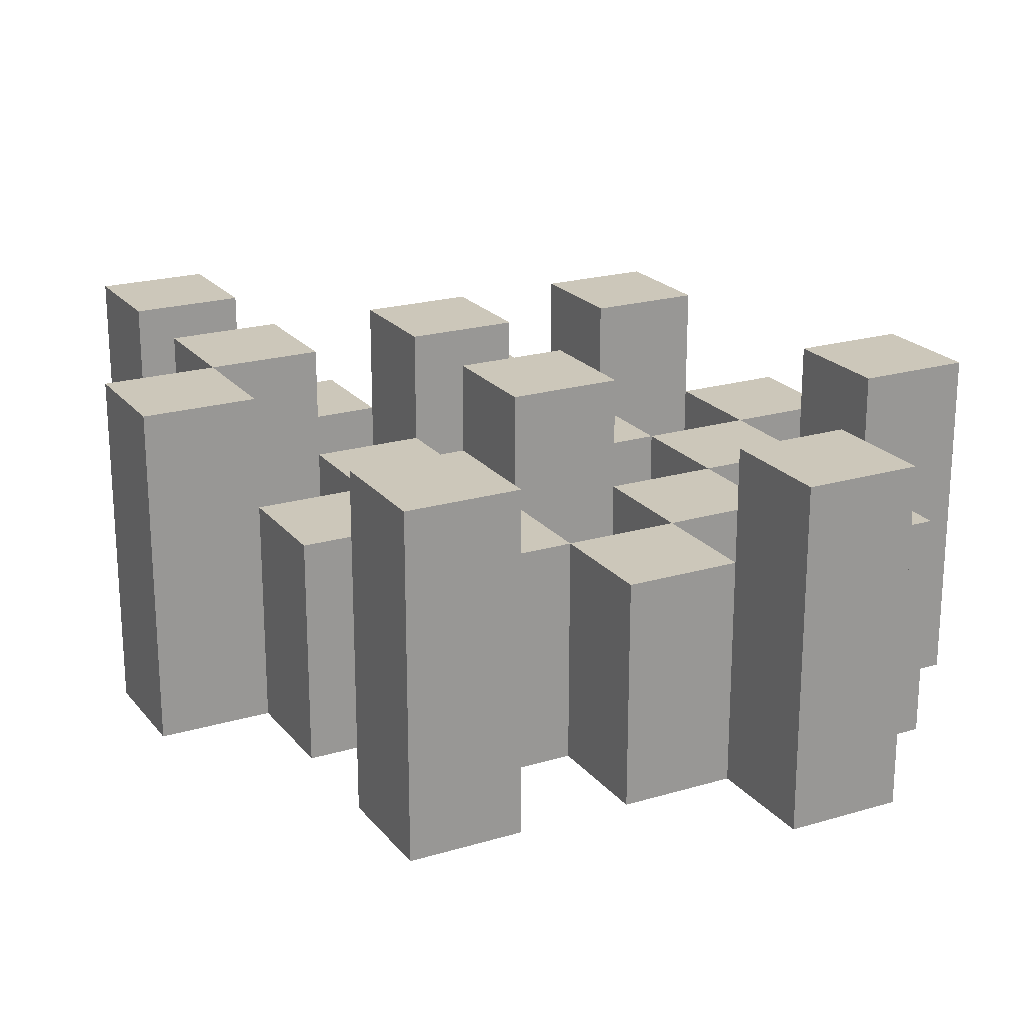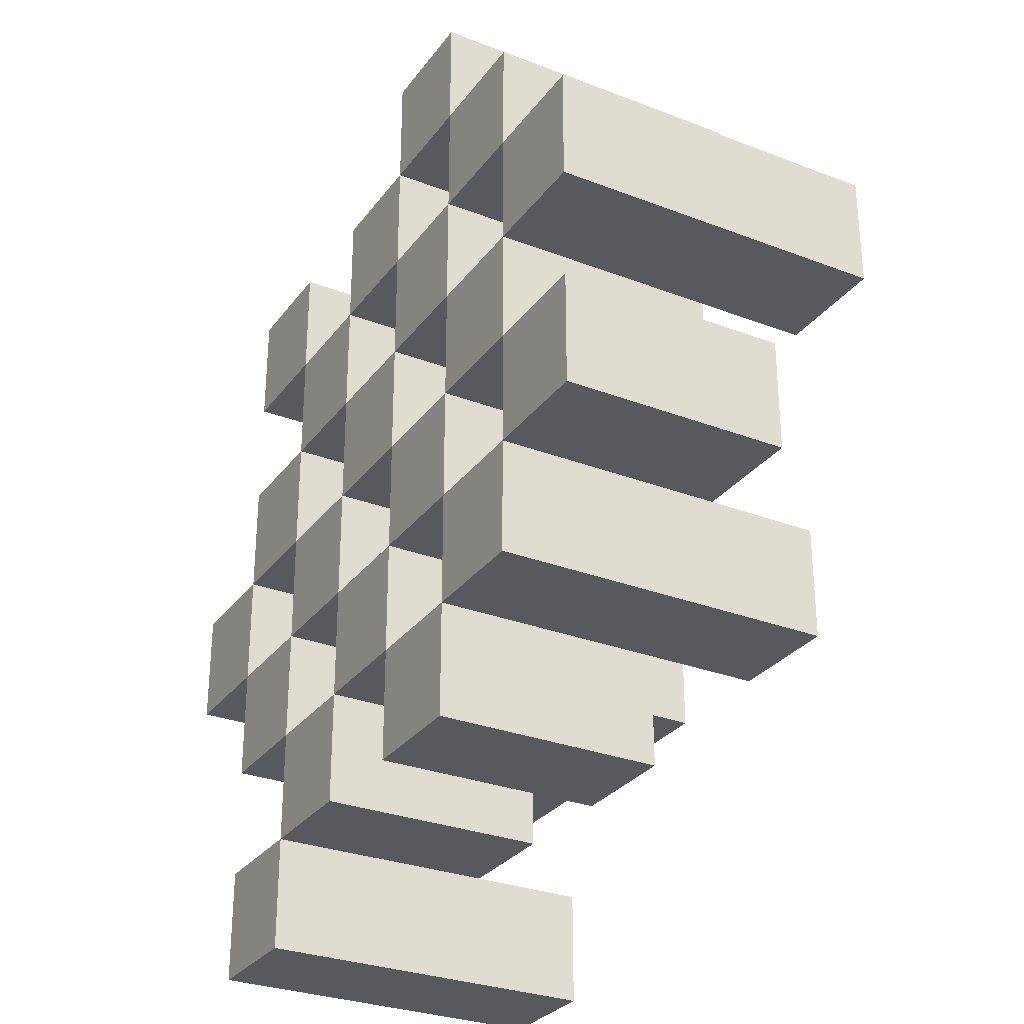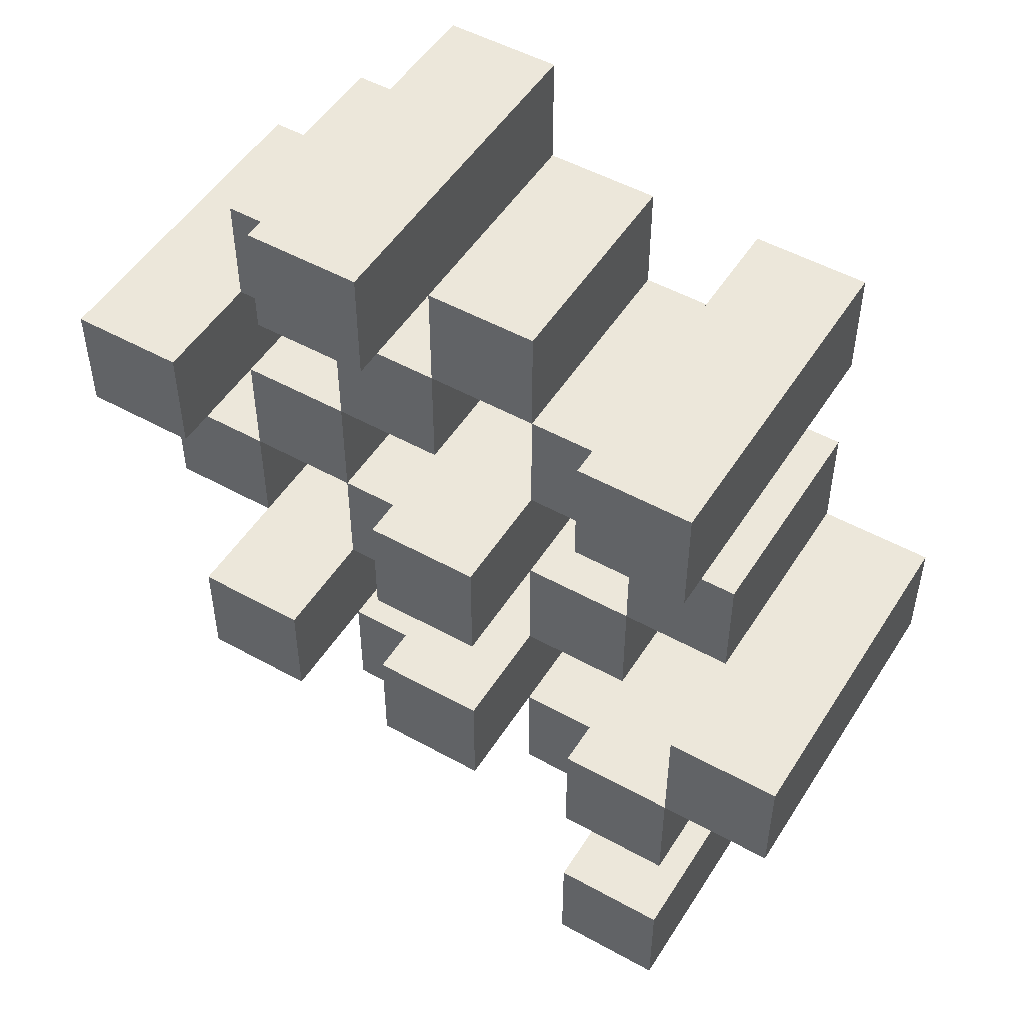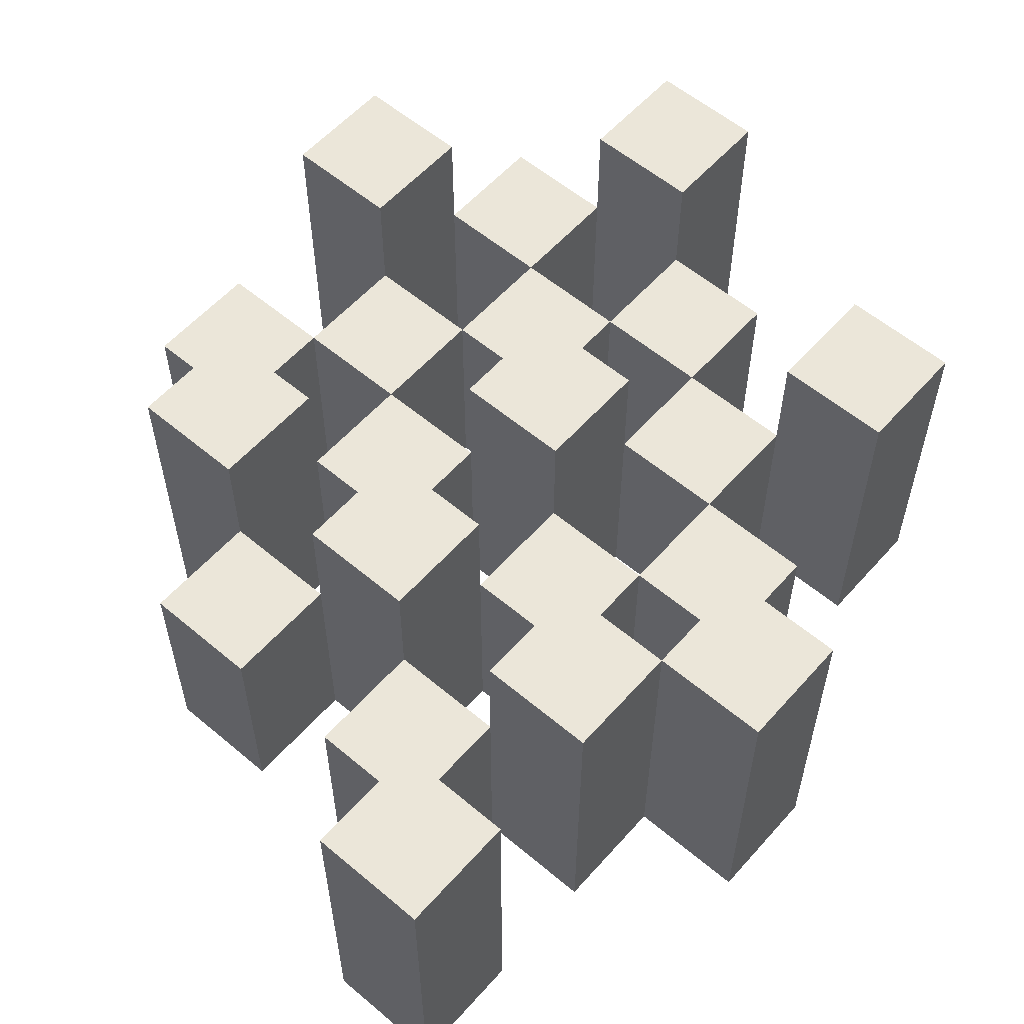
<metadata>
{"format":"obj","ext":"obj","renderer":"f3d","projection":"perspective","resolution":1024,"background":"white","views":[{"elev":21.4,"azim":-27.8,"up":"+Y"},{"elev":-29.6,"azim":60.5,"up":"+Z"},{"elev":50.5,"azim":-148.7,"up":"+Z"},{"elev":57.5,"azim":-138.9,"up":"+Y"}]}
</metadata>
<code>
o
v -19.6 0.9 36.3
v -19.7 0.9 36.3
v -19.6 1.2 36.3
v -19.7 1.2 36.3
v -19.5 0.9 36.2
v -19.6 0.9 36.2
v -19.7 0.9 36.2
v -19.8 0.9 36.2
v -19.9 0.9 36.2
v -20 0.9 36.2
v -19.5 1.1 36.2
v -19.6 1.1 36.2
v -19.7 1.1 36.2
v -19.8 1.1 36.2
v -19.9 1.2 36.2
v -20 1.2 36.2
v -19.4 0.9 36.1
v -19.5 0.9 36.1
v -19.6 0.9 36.1
v -19.7 0.9 36.1
v -19.8 0.9 36.1
v -19.9 0.9 36.1
v -19.5 1.1 36.1
v -19.6 1.1 36.1
v -19.7 1.1 36.1
v -19.8 1.1 36.1
v -19.9 1.1 36.1
v -19.4 1.2 36.1
v -19.5 1.2 36.1
v -19.5 0.9 36
v -19.6 0.9 36
v -19.7 0.9 36
v -19.8 0.9 36
v -19.9 0.9 36
v -20 0.9 36
v -19.5 1.1 36
v -19.6 1.1 36
v -19.7 1.1 36
v -19.8 1.1 36
v -19.9 1.1 36
v -20 1.1 36
v -19.7 1.2 36
v -19.8 1.2 36
v -19.4 0.9 35.9
v -19.5 0.9 35.9
v -19.6 0.9 35.9
v -19.7 0.9 35.9
v -19.8 0.9 35.9
v -19.9 0.9 35.9
v -20 0.9 35.9
v -20.1 0.9 35.9
v -19.4 1.1 35.9
v -19.5 1.1 35.9
v -19.6 1.1 35.9
v -19.7 1.1 35.9
v -19.8 1.1 35.9
v -19.9 1.1 35.9
v -20 1.1 35.9
v -20 1.2 35.9
v -20.1 1.2 35.9
v -19.5 0.9 35.8
v -19.6 0.9 35.8
v -19.7 0.9 35.8
v -19.8 0.9 35.8
v -19.9 0.9 35.8
v -20 0.9 35.8
v -19.5 1.1 35.8
v -19.6 1.1 35.8
v -19.7 1.1 35.8
v -19.8 1.1 35.8
v -19.9 1.1 35.8
v -19.5 1.2 35.8
v -19.6 1.2 35.8
v -19.7 1.2 35.8
v -19.8 1.2 35.8
v -19.9 1.2 35.8
v -20 1.2 35.8
v -19.6 0.9 35.7
v -19.7 0.9 35.7
v -19.8 0.9 35.7
v -19.9 0.9 35.7
v -19.6 1.1 35.7
v -19.7 1.1 35.7
v -19.8 1.1 35.7
v -19.9 1.1 35.7
v -19.9 0.9 35.6
v -20 0.9 35.6
v -19.9 1.1 35.6
v -19.9 1.2 35.6
v -20 1.2 35.6
v -19.6 0.9 36.2
v -19.7 0.9 36.2
v -19.6 1.1 36.2
v -19.7 1.1 36.2
v -19.6 1.2 36.2
v -19.7 1.2 36.2
v -19.5 0.9 36.1
v -19.6 0.9 36.1
v -19.7 0.9 36.1
v -19.8 0.9 36.1
v -19.9 0.9 36.1
v -20 0.9 36.1
v -19.5 1.1 36.1
v -19.6 1.1 36.1
v -19.7 1.1 36.1
v -19.8 1.1 36.1
v -19.9 1.1 36.1
v -19.9 1.2 36.1
v -20 1.2 36.1
v -19.4 0.9 36
v -19.5 0.9 36
v -19.6 0.9 36
v -19.7 0.9 36
v -19.8 0.9 36
v -19.9 0.9 36
v -19.5 1.1 36
v -19.6 1.1 36
v -19.7 1.1 36
v -19.8 1.1 36
v -19.9 1.1 36
v -19.4 1.2 36
v -19.5 1.2 36
v -19.5 0.9 35.9
v -19.6 0.9 35.9
v -19.7 0.9 35.9
v -19.8 0.9 35.9
v -19.9 0.9 35.9
v -20 0.9 35.9
v -19.5 1.1 35.9
v -19.6 1.1 35.9
v -19.7 1.1 35.9
v -19.8 1.1 35.9
v -19.9 1.1 35.9
v -20 1.1 35.9
v -19.7 1.2 35.9
v -19.8 1.2 35.9
v -19.4 0.9 35.8
v -19.5 0.9 35.8
v -19.6 0.9 35.8
v -19.7 0.9 35.8
v -19.8 0.9 35.8
v -19.9 0.9 35.8
v -20 0.9 35.8
v -20.1 0.9 35.8
v -19.4 1.1 35.8
v -19.5 1.1 35.8
v -19.6 1.1 35.8
v -19.7 1.1 35.8
v -19.8 1.1 35.8
v -19.9 1.1 35.8
v -20 1.2 35.8
v -20.1 1.2 35.8
v -19.5 0.9 35.7
v -19.6 0.9 35.7
v -19.7 0.9 35.7
v -19.8 0.9 35.7
v -19.9 0.9 35.7
v -20 0.9 35.7
v -19.6 1.1 35.7
v -19.7 1.1 35.7
v -19.8 1.1 35.7
v -19.9 1.1 35.7
v -19.5 1.2 35.7
v -19.6 1.2 35.7
v -19.7 1.2 35.7
v -19.8 1.2 35.7
v -19.9 1.2 35.7
v -20 1.2 35.7
v -19.6 0.9 35.6
v -19.7 0.9 35.6
v -19.8 0.9 35.6
v -19.9 0.9 35.6
v -19.6 1.1 35.6
v -19.7 1.1 35.6
v -19.8 1.1 35.6
v -19.9 1.1 35.6
v -19.9 0.9 35.5
v -20 0.9 35.5
v -19.9 1.2 35.5
v -20 1.2 35.5
v -19.4 0.9 36.1
v -19.4 1.2 36.1
v -19.4 0.9 36
v -19.4 1.2 36
v -19.4 0.9 35.9
v -19.4 1.1 35.9
v -19.4 0.9 35.8
v -19.4 1.1 35.8
v -19.5 0.9 36.2
v -19.5 1.1 36.2
v -19.5 0.9 36.1
v -19.5 1.1 36.1
v -19.5 0.9 36
v -19.5 1.1 36
v -19.5 0.9 35.9
v -19.5 1.1 35.9
v -19.5 0.9 35.8
v -19.5 1.1 35.8
v -19.5 1.2 35.8
v -19.5 0.9 35.7
v -19.5 1.2 35.7
v -19.6 0.9 36.3
v -19.6 1.2 36.3
v -19.6 0.9 36.2
v -19.6 1.1 36.2
v -19.6 1.2 36.2
v -19.6 0.9 36.1
v -19.6 1.1 36.1
v -19.6 0.9 36
v -19.6 1.1 36
v -19.6 0.9 35.9
v -19.6 1.1 35.9
v -19.6 0.9 35.8
v -19.6 1.1 35.8
v -19.6 0.9 35.7
v -19.6 1.1 35.7
v -19.6 0.9 35.6
v -19.6 1.1 35.6
v -19.7 0.9 36.2
v -19.7 1.1 36.2
v -19.7 0.9 36.1
v -19.7 1.1 36.1
v -19.7 0.9 36
v -19.7 1.1 36
v -19.7 1.2 36
v -19.7 0.9 35.9
v -19.7 1.1 35.9
v -19.7 1.2 35.9
v -19.7 0.9 35.8
v -19.7 1.1 35.8
v -19.7 1.2 35.8
v -19.7 0.9 35.7
v -19.7 1.1 35.7
v -19.7 1.2 35.7
v -19.8 0.9 36.1
v -19.8 1.1 36.1
v -19.8 0.9 36
v -19.8 1.1 36
v -19.8 0.9 35.9
v -19.8 1.1 35.9
v -19.8 0.9 35.8
v -19.8 1.1 35.8
v -19.8 0.9 35.7
v -19.8 1.1 35.7
v -19.8 0.9 35.6
v -19.8 1.1 35.6
v -19.9 0.9 36.2
v -19.9 1.2 36.2
v -19.9 0.9 36.1
v -19.9 1.1 36.1
v -19.9 1.2 36.1
v -19.9 0.9 36
v -19.9 1.1 36
v -19.9 0.9 35.9
v -19.9 1.1 35.9
v -19.9 0.9 35.8
v -19.9 1.1 35.8
v -19.9 1.2 35.8
v -19.9 0.9 35.7
v -19.9 1.1 35.7
v -19.9 1.2 35.7
v -19.9 0.9 35.6
v -19.9 1.1 35.6
v -19.9 1.2 35.6
v -19.9 0.9 35.5
v -19.9 1.2 35.5
v -20 0.9 35.9
v -20 1.1 35.9
v -20 1.2 35.9
v -20 0.9 35.8
v -20 1.2 35.8
v -19.5 0.9 36.1
v -19.5 1.1 36.1
v -19.5 1.2 36.1
v -19.5 0.9 36
v -19.5 1.1 36
v -19.5 1.2 36
v -19.5 0.9 35.9
v -19.5 1.1 35.9
v -19.5 0.9 35.8
v -19.5 1.1 35.8
v -19.6 0.9 36.2
v -19.6 1.1 36.2
v -19.6 0.9 36.1
v -19.6 1.1 36.1
v -19.6 0.9 36
v -19.6 1.1 36
v -19.6 0.9 35.9
v -19.6 1.1 35.9
v -19.6 0.9 35.8
v -19.6 1.1 35.8
v -19.6 1.2 35.8
v -19.6 0.9 35.7
v -19.6 1.1 35.7
v -19.6 1.2 35.7
v -19.7 0.9 36.3
v -19.7 1.2 36.3
v -19.7 0.9 36.2
v -19.7 1.1 36.2
v -19.7 1.2 36.2
v -19.7 0.9 36.1
v -19.7 1.1 36.1
v -19.7 0.9 36
v -19.7 1.1 36
v -19.7 0.9 35.9
v -19.7 1.1 35.9
v -19.7 0.9 35.8
v -19.7 1.1 35.8
v -19.7 0.9 35.7
v -19.7 1.1 35.7
v -19.7 0.9 35.6
v -19.7 1.1 35.6
v -19.8 0.9 36.2
v -19.8 1.1 36.2
v -19.8 0.9 36.1
v -19.8 1.1 36.1
v -19.8 0.9 36
v -19.8 1.1 36
v -19.8 1.2 36
v -19.8 0.9 35.9
v -19.8 1.1 35.9
v -19.8 1.2 35.9
v -19.8 0.9 35.8
v -19.8 1.1 35.8
v -19.8 1.2 35.8
v -19.8 0.9 35.7
v -19.8 1.1 35.7
v -19.8 1.2 35.7
v -19.9 0.9 36.1
v -19.9 1.1 36.1
v -19.9 0.9 36
v -19.9 1.1 36
v -19.9 0.9 35.9
v -19.9 1.1 35.9
v -19.9 0.9 35.8
v -19.9 1.1 35.8
v -19.9 0.9 35.7
v -19.9 1.1 35.7
v -19.9 0.9 35.6
v -19.9 1.1 35.6
v -20 0.9 36.2
v -20 1.2 36.2
v -20 0.9 36.1
v -20 1.2 36.1
v -20 0.9 36
v -20 1.1 36
v -20 0.9 35.9
v -20 1.1 35.9
v -20 0.9 35.8
v -20 1.2 35.8
v -20 0.9 35.7
v -20 1.2 35.7
v -20 0.9 35.6
v -20 1.2 35.6
v -20 0.9 35.5
v -20 1.2 35.5
v -20.1 0.9 35.9
v -20.1 1.2 35.9
v -20.1 0.9 35.8
v -20.1 1.2 35.8
v -19.4 0.9 36.1
v -19.4 0.9 36
v -19.4 0.9 35.9
v -19.4 0.9 35.8
v -19.5 0.9 36.2
v -19.5 0.9 36.1
v -19.5 0.9 36
v -19.5 0.9 35.9
v -19.5 0.9 35.8
v -19.5 0.9 35.7
v -19.6 0.9 36.3
v -19.6 0.9 36.2
v -19.6 0.9 36.1
v -19.6 0.9 36
v -19.6 0.9 35.9
v -19.6 0.9 35.8
v -19.6 0.9 35.7
v -19.6 0.9 35.6
v -19.7 0.9 36.3
v -19.7 0.9 36.2
v -19.7 0.9 36.1
v -19.7 0.9 36
v -19.7 0.9 35.9
v -19.7 0.9 35.8
v -19.7 0.9 35.7
v -19.7 0.9 35.6
v -19.8 0.9 36.2
v -19.8 0.9 36.1
v -19.8 0.9 36
v -19.8 0.9 35.9
v -19.8 0.9 35.8
v -19.8 0.9 35.7
v -19.8 0.9 35.6
v -19.9 0.9 36.2
v -19.9 0.9 36.1
v -19.9 0.9 36
v -19.9 0.9 35.9
v -19.9 0.9 35.8
v -19.9 0.9 35.7
v -19.9 0.9 35.6
v -19.9 0.9 35.5
v -20 0.9 36.2
v -20 0.9 36.1
v -20 0.9 36
v -20 0.9 35.9
v -20 0.9 35.8
v -20 0.9 35.7
v -20 0.9 35.6
v -20 0.9 35.5
v -20.1 0.9 35.9
v -20.1 0.9 35.8
v -19.4 1.1 35.9
v -19.4 1.1 35.8
v -19.5 1.1 36.2
v -19.5 1.1 36.1
v -19.5 1.1 36
v -19.5 1.1 35.9
v -19.5 1.1 35.8
v -19.6 1.1 36.2
v -19.6 1.1 36.1
v -19.6 1.1 36
v -19.6 1.1 35.9
v -19.6 1.1 35.8
v -19.6 1.1 35.7
v -19.6 1.1 35.6
v -19.7 1.1 36.2
v -19.7 1.1 36.1
v -19.7 1.1 36
v -19.7 1.1 35.9
v -19.7 1.1 35.8
v -19.7 1.1 35.7
v -19.7 1.1 35.6
v -19.8 1.1 36.2
v -19.8 1.1 36.1
v -19.8 1.1 36
v -19.8 1.1 35.9
v -19.8 1.1 35.8
v -19.8 1.1 35.7
v -19.8 1.1 35.6
v -19.9 1.1 36.1
v -19.9 1.1 36
v -19.9 1.1 35.9
v -19.9 1.1 35.8
v -19.9 1.1 35.7
v -19.9 1.1 35.6
v -20 1.1 36
v -20 1.1 35.9
v -19.4 1.2 36.1
v -19.4 1.2 36
v -19.5 1.2 36.1
v -19.5 1.2 36
v -19.5 1.2 35.8
v -19.5 1.2 35.7
v -19.6 1.2 36.3
v -19.6 1.2 36.2
v -19.6 1.2 35.8
v -19.6 1.2 35.7
v -19.7 1.2 36.3
v -19.7 1.2 36.2
v -19.7 1.2 36
v -19.7 1.2 35.9
v -19.7 1.2 35.8
v -19.7 1.2 35.7
v -19.8 1.2 36
v -19.8 1.2 35.9
v -19.8 1.2 35.8
v -19.8 1.2 35.7
v -19.9 1.2 36.2
v -19.9 1.2 36.1
v -19.9 1.2 35.8
v -19.9 1.2 35.7
v -19.9 1.2 35.6
v -19.9 1.2 35.5
v -20 1.2 36.2
v -20 1.2 36.1
v -20 1.2 35.9
v -20 1.2 35.8
v -20 1.2 35.7
v -20 1.2 35.6
v -20 1.2 35.5
v -20.1 1.2 35.9
v -20.1 1.2 35.8
f 3 2 1
f 4 2 3
f 11 6 5
f 12 6 11
f 13 8 7
f 14 8 13
f 15 10 9
f 16 10 15
f 23 18 17
f 24 20 19
f 25 20 24
f 26 22 21
f 27 22 26
f 28 23 17
f 29 23 28
f 36 31 30
f 37 31 36
f 38 33 32
f 39 33 38
f 40 35 34
f 41 35 40
f 42 39 38
f 43 39 42
f 52 45 44
f 53 45 52
f 54 47 46
f 55 47 54
f 56 49 48
f 57 49 56
f 58 51 50
f 59 51 58
f 60 51 59
f 67 62 61
f 68 62 67
f 69 64 63
f 70 64 69
f 71 66 65
f 72 68 67
f 73 68 72
f 74 70 69
f 75 70 74
f 76 66 71
f 77 66 76
f 82 79 78
f 83 79 82
f 84 81 80
f 85 81 84
f 88 87 86
f 89 87 88
f 90 87 89
f 91 92 93
f 93 92 94
f 93 94 95
f 95 94 96
f 97 98 103
f 103 98 104
f 99 100 105
f 105 100 106
f 101 102 107
f 107 102 108
f 108 102 109
f 110 111 116
f 112 113 117
f 117 113 118
f 114 115 119
f 119 115 120
f 110 116 121
f 121 116 122
f 123 124 129
f 129 124 130
f 125 126 131
f 131 126 132
f 127 128 133
f 133 128 134
f 131 132 135
f 135 132 136
f 137 138 145
f 145 138 146
f 139 140 147
f 147 140 148
f 141 142 149
f 149 142 150
f 143 144 151
f 151 144 152
f 153 154 159
f 155 156 160
f 160 156 161
f 157 158 162
f 153 159 163
f 163 159 164
f 160 161 165
f 165 161 166
f 162 158 167
f 167 158 168
f 169 170 173
f 173 170 174
f 171 172 175
f 175 172 176
f 177 178 179
f 179 178 180
f 183 182 181
f 184 182 183
f 187 186 185
f 188 186 187
f 191 190 189
f 192 190 191
f 195 194 193
f 196 194 195
f 200 198 197
f 200 199 198
f 201 199 200
f 204 203 202
f 205 203 204
f 206 203 205
f 209 208 207
f 210 208 209
f 213 212 211
f 214 212 213
f 217 216 215
f 218 216 217
f 221 220 219
f 222 220 221
f 226 224 223
f 226 225 224
f 227 225 226
f 228 225 227
f 232 230 229
f 232 231 230
f 233 231 232
f 234 231 233
f 237 236 235
f 238 236 237
f 241 240 239
f 242 240 241
f 245 244 243
f 246 244 245
f 249 248 247
f 250 248 249
f 251 248 250
f 254 253 252
f 255 253 254
f 259 257 256
f 259 258 257
f 260 258 259
f 261 258 260
f 265 263 262
f 265 264 263
f 266 264 265
f 270 268 267
f 270 269 268
f 271 269 270
f 272 273 275
f 273 274 275
f 275 274 276
f 276 274 277
f 278 279 280
f 280 279 281
f 282 283 284
f 284 283 285
f 286 287 288
f 288 287 289
f 290 291 293
f 291 292 293
f 293 292 294
f 294 292 295
f 296 297 298
f 298 297 299
f 299 297 300
f 301 302 303
f 303 302 304
f 305 306 307
f 307 306 308
f 309 310 311
f 311 310 312
f 313 314 315
f 315 314 316
f 317 318 320
f 318 319 320
f 320 319 321
f 321 319 322
f 323 324 326
f 324 325 326
f 326 325 327
f 327 325 328
f 329 330 331
f 331 330 332
f 333 334 335
f 335 334 336
f 337 338 339
f 339 338 340
f 341 342 343
f 343 342 344
f 345 346 347
f 347 346 348
f 349 350 351
f 351 350 352
f 353 354 355
f 355 354 356
f 357 358 359
f 359 358 360
f 366 362 361
f 367 362 366
f 368 364 363
f 369 364 368
f 372 366 365
f 373 366 372
f 374 368 367
f 375 368 374
f 376 370 369
f 377 370 376
f 379 372 371
f 380 372 379
f 381 374 373
f 382 374 381
f 383 376 375
f 384 376 383
f 385 378 377
f 386 378 385
f 387 381 380
f 388 381 387
f 389 383 382
f 390 383 389
f 391 385 384
f 392 385 391
f 395 389 388
f 396 389 395
f 397 391 390
f 398 391 397
f 399 393 392
f 400 393 399
f 402 395 394
f 403 395 402
f 404 397 396
f 405 397 404
f 406 399 398
f 407 399 406
f 408 401 400
f 409 401 408
f 410 406 405
f 411 406 410
f 412 413 417
f 417 413 418
f 414 415 419
f 419 415 420
f 416 417 421
f 421 417 422
f 420 421 427
f 427 421 428
f 422 423 429
f 429 423 430
f 424 425 431
f 431 425 432
f 426 427 433
f 433 427 434
f 434 435 440
f 440 435 441
f 436 437 442
f 442 437 443
f 438 439 444
f 444 439 445
f 441 442 446
f 446 442 447
f 448 449 450
f 450 449 451
f 452 453 456
f 456 453 457
f 454 455 458
f 458 455 459
f 460 461 464
f 464 461 465
f 462 463 466
f 466 463 467
f 468 469 474
f 474 469 475
f 470 471 477
f 477 471 478
f 472 473 479
f 479 473 480
f 476 477 481
f 481 477 482

</code>
